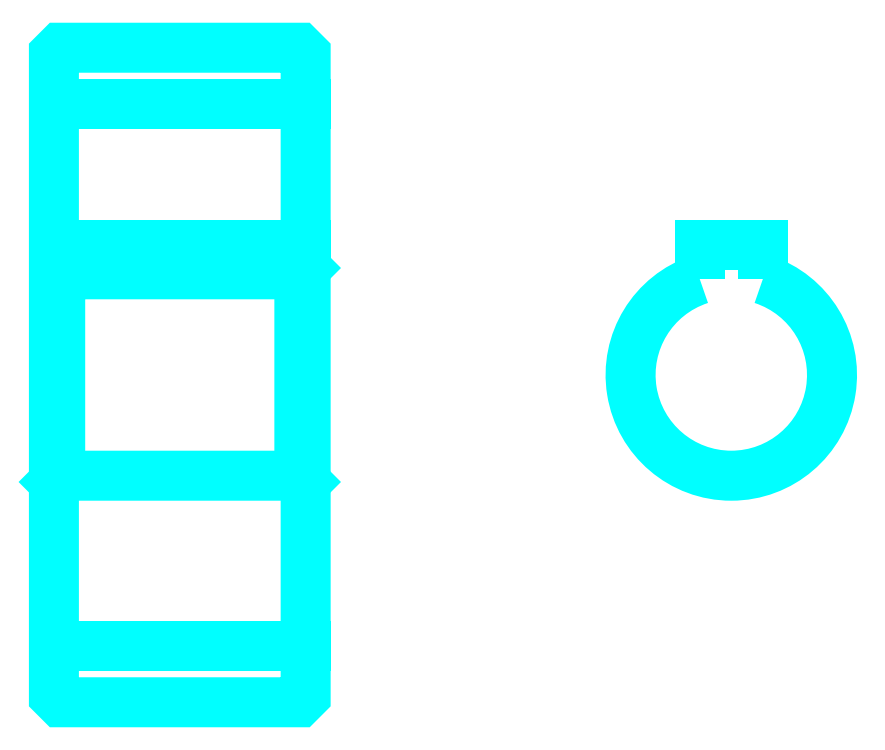
<metadata>
{"format":"dxf","ext":"dxf","renderer":"ezdxf+matplotlib","layout":"modelspace","background":"white","min_lineweight":24,"dpi":150}
</metadata>
<code>
0
SECTION
2
ENTITIES
0
LINE
8
0
10
39.99
20
63.39
30
0
11
59.99
21
63.39
31
0
0
LINE
8
0
10
39.99
20
20.39
30
0
11
59.99
21
20.39
31
0
0
LINE
8
0
10
59.99
20
50.39
30
0
11
59.49
21
49.89
31
0
0
LINE
8
0
10
59.99
20
33.39
30
0
11
59.49
21
33.89
31
0
0
LINE
8
0
10
39.99
20
33.39
30
0
11
40.49
21
33.89
31
0
0
POLYLINE
8
0
66
1
10
0
20
0
30
0
70
2
0
VERTEX
8
0
10
39.99
20
33.39
30
0
70
0
0
VERTEX
8
0
10
39.99
20
16.39
30
0
70
0
0
VERTEX
8
0
10
40.49
20
15.89
30
0
70
0
0
VERTEX
8
0
10
59.49
20
15.89
30
0
70
0
0
VERTEX
8
0
10
59.99
20
16.39
30
0
70
0
0
VERTEX
8
0
10
59.99
20
67.39
30
0
70
0
0
VERTEX
8
0
10
59.49
20
67.89
30
0
70
0
0
VERTEX
8
0
10
40.49
20
67.89
30
0
70
0
0
VERTEX
8
0
10
39.99
20
67.39
30
0
70
0
0
VERTEX
8
0
10
39.99
20
33.39
30
0
70
0
0
SEQEND
8
0
0
POLYLINE
8
0
66
1
10
0
20
0
30
0
70
2
0
VERTEX
8
0
10
39.99
20
50.39
30
0
70
0
0
VERTEX
8
0
10
40.49
20
49.89
30
0
70
0
0
VERTEX
8
0
10
40.49
20
33.89
30
0
70
0
0
VERTEX
8
0
10
59.49
20
33.89
30
0
70
0
0
VERTEX
8
0
10
59.49
20
49.89
30
0
70
0
0
VERTEX
8
0
10
40.49
20
49.89
30
0
70
0
0
SEQEND
8
0
0
ARC
8
0
10
93.81
20
41.89
30
0
40
8
50
108.2
51
71.79
0
POLYLINE
8
0
66
1
10
0
20
0
30
0
70
2
0
VERTEX
8
0
10
96.31
20
49.49
30
0
70
0
0
VERTEX
8
0
10
96.31
20
52.19
30
0
70
0
0
VERTEX
8
0
10
91.31
20
52.19
30
0
70
0
0
VERTEX
8
0
10
91.31
20
49.49
30
0
70
0
0
SEQEND
8
0
0
LINE
8
0
10
39.99
20
52.19
30
0
11
59.99
21
52.19
31
0
0
ENDSEC
0
EOF

</code>
